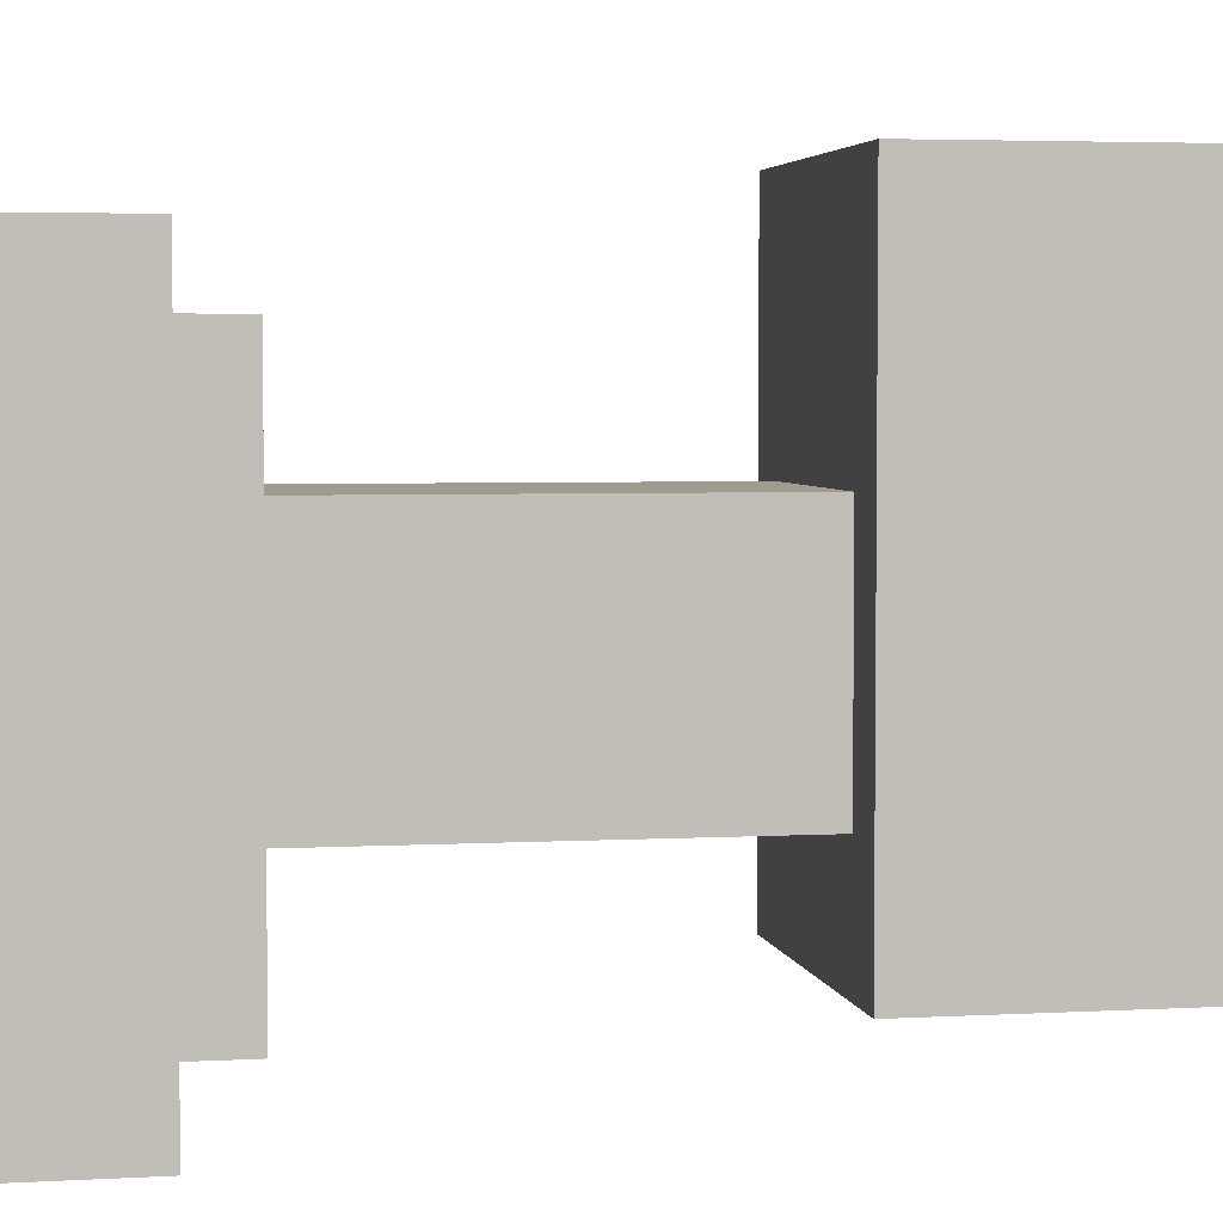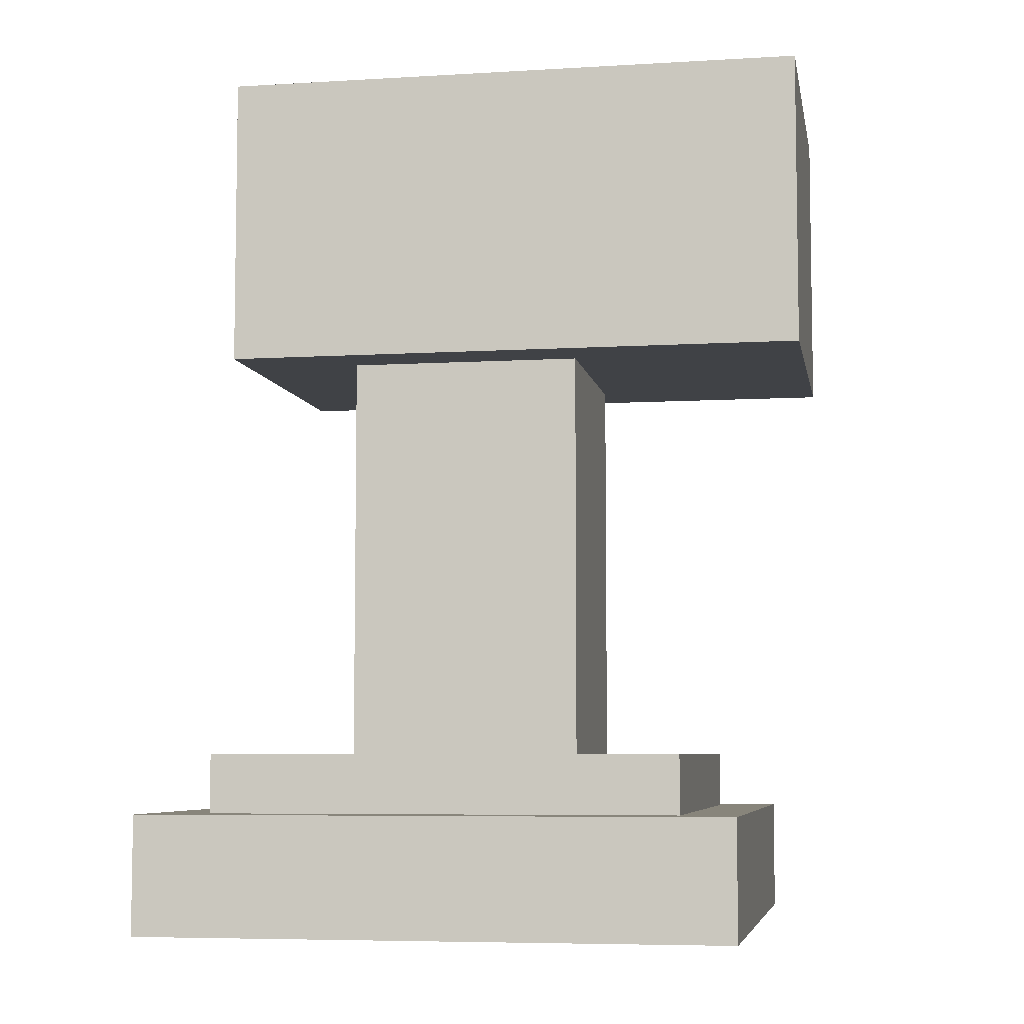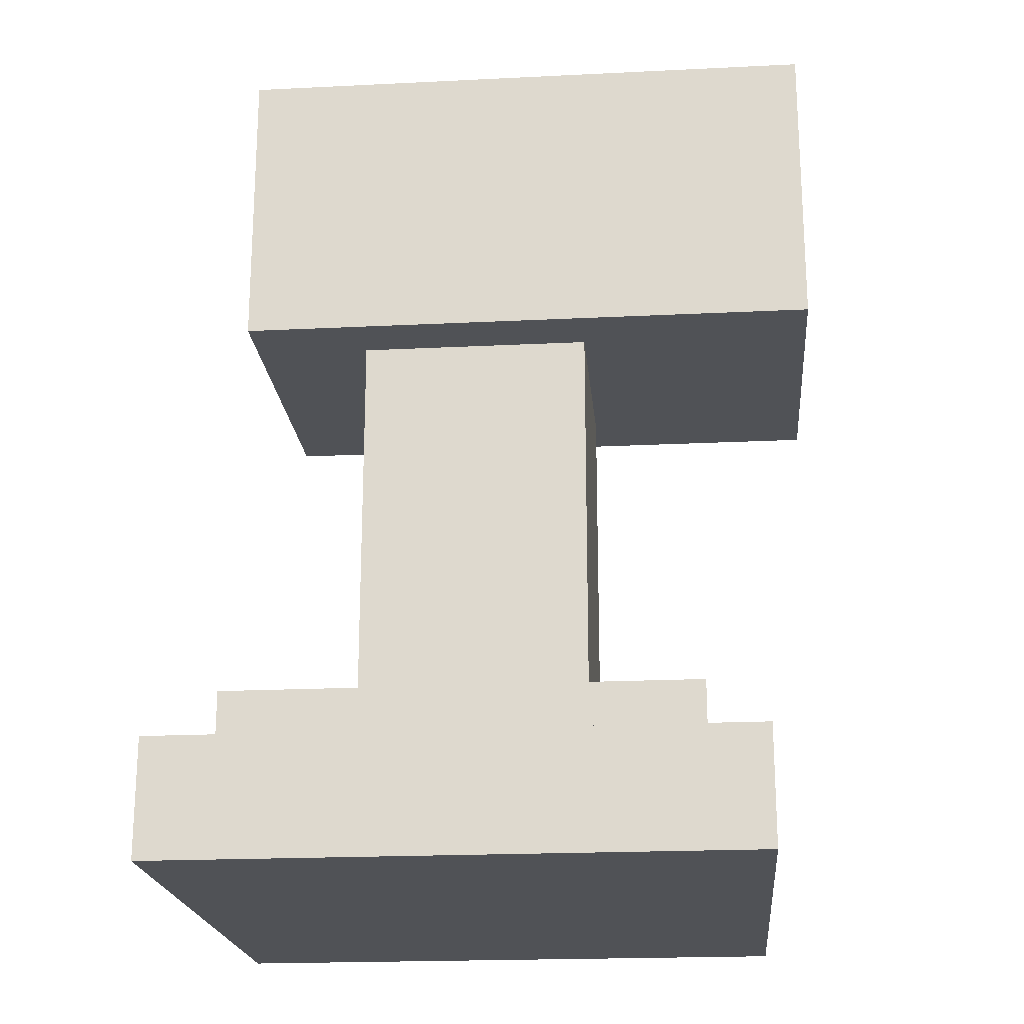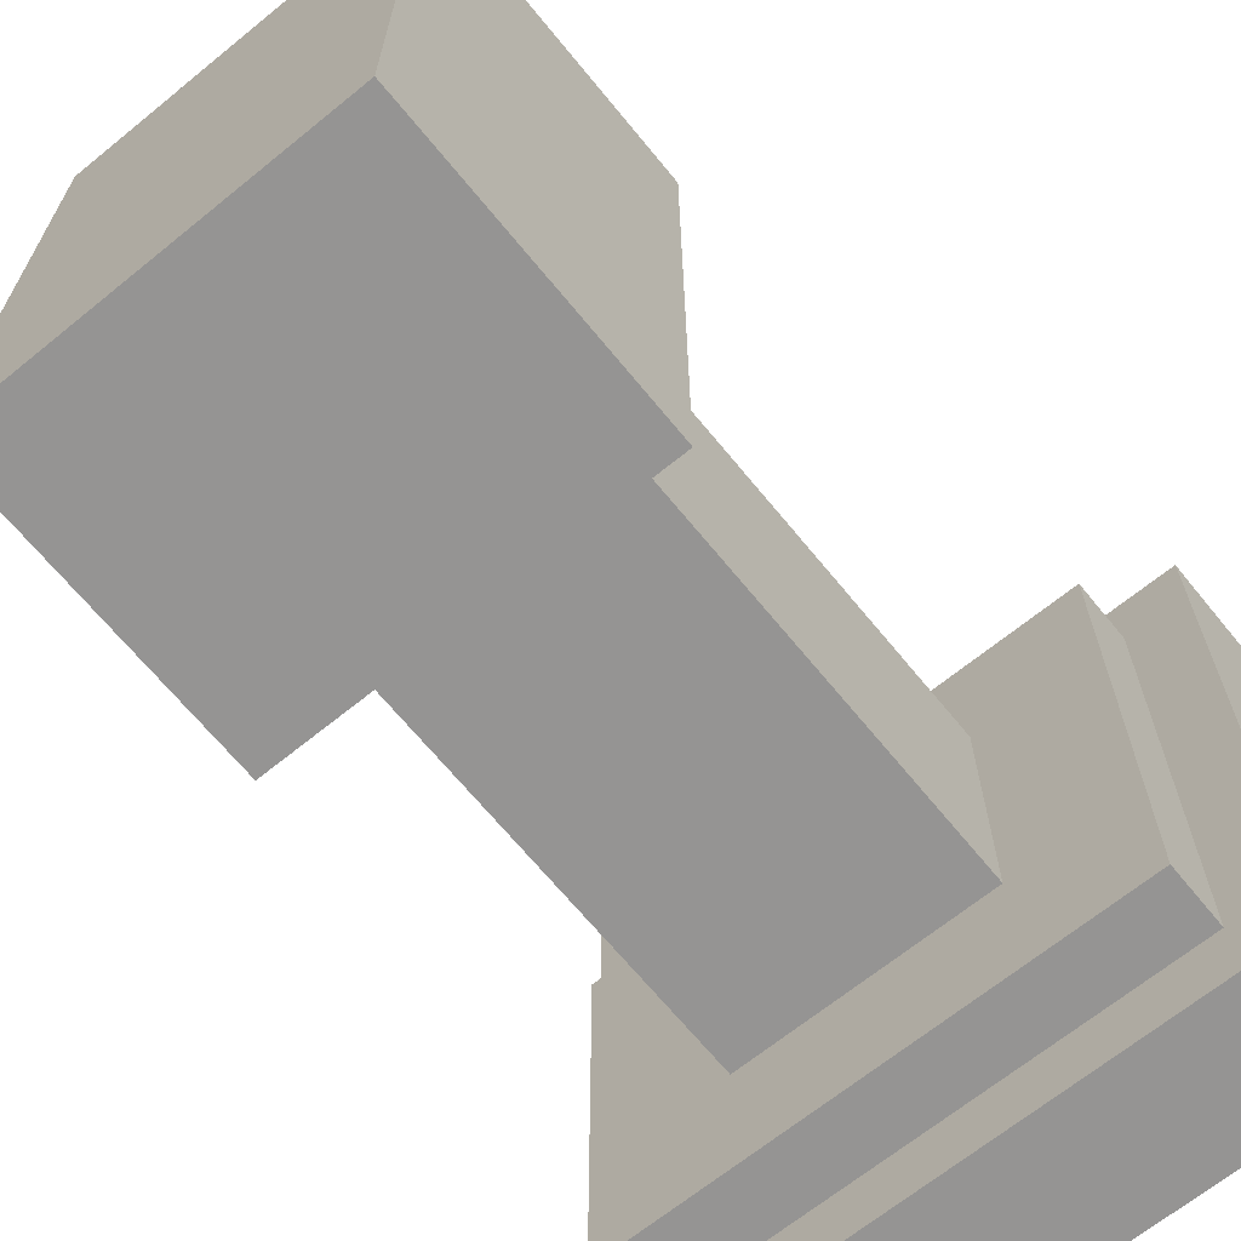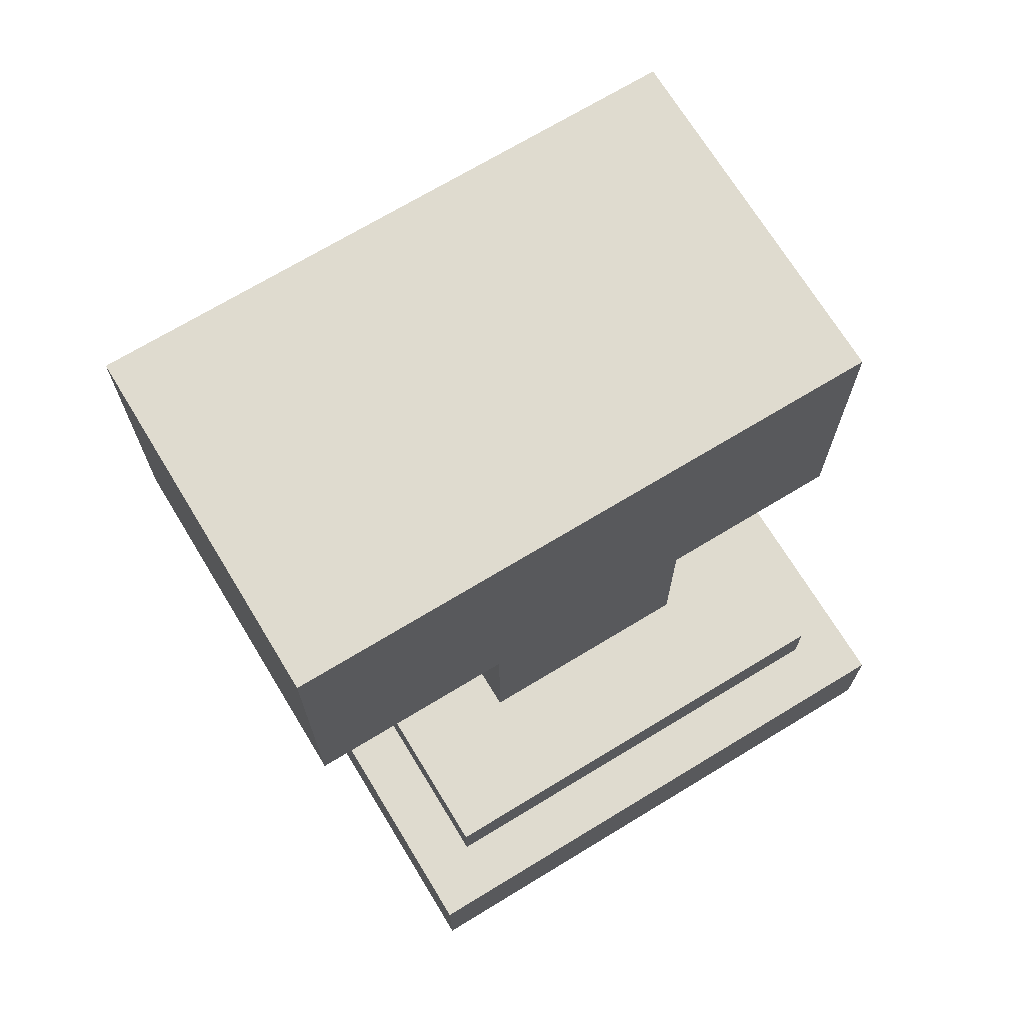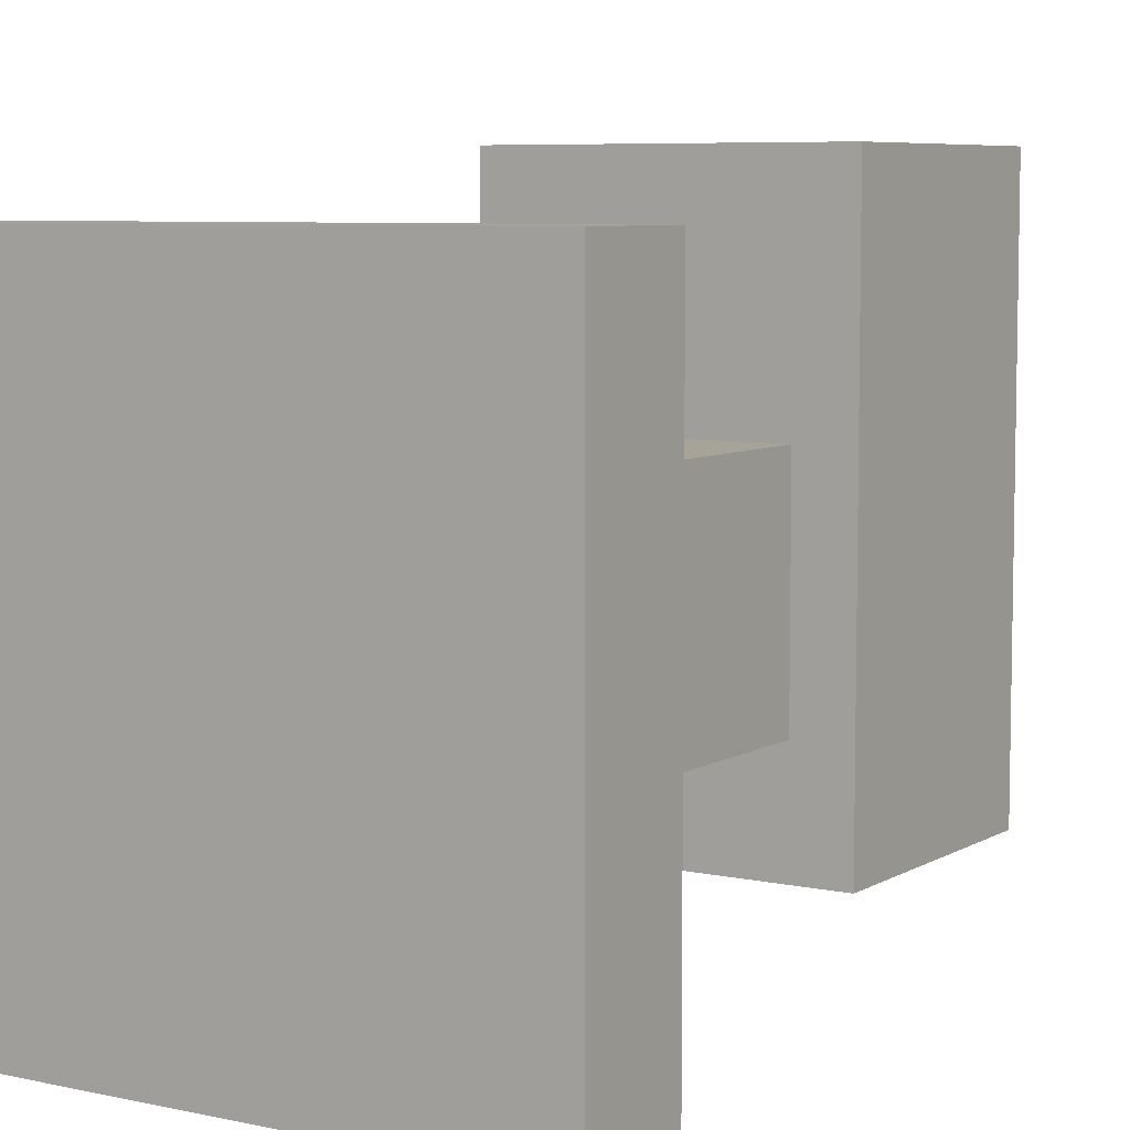
<metadata>
{"format":"obj","ext":"obj","renderer":"f3d","projection":"perspective","resolution":1024,"background":"white","views":[{"elev":4.0,"azim":79.6,"up":"+Z"},{"elev":-6.4,"azim":-79.9,"up":"+Y"},{"elev":-20.7,"azim":-84.9,"up":"+Y"},{"elev":-67.1,"azim":-140.8,"up":"+Z"},{"elev":70.3,"azim":58.7,"up":"+Y"},{"elev":6.8,"azim":32.4,"up":"+Z"}]}
</metadata>
<code>
o
v 0.5 2 -0.5
v 0.5 2 -1.5
v 0.5 2.2 -0.5
v 0.5 2.2 -1.5
v 0.6 2.2 -0.6
v 0.6 2.2 -1.4
v 0.6 2.3 -0.6
v 0.6 2.3 -1.4
v 0.7 3 -0.4
v 0.7 3 -1.4
v 0.7 3.5 -0.4
v 0.7 3.5 -1.4
v 0.8 2.3 -0.8
v 0.8 2.3 -1.2
v 0.8 3 -0.8
v 0.8 3 -1.2
v 1.2 2.3 -0.8
v 1.2 2.3 -1.2
v 1.2 3 -0.8
v 1.2 3 -1.2
v 1.3 3 -0.4
v 1.3 3 -1.4
v 1.3 3.5 -0.4
v 1.3 3.5 -1.4
v 1.4 2.2 -0.6
v 1.4 2.2 -1.4
v 1.4 2.3 -0.6
v 1.4 2.3 -1.4
v 1.5 2 -0.5
v 1.5 2 -1.5
v 1.5 2.2 -0.5
v 1.5 2.2 -1.5
v 0.7 3 -0.4
v 0.7 3.5 -0.4
v 1.3 3 -0.4
v 1.3 3.5 -0.4
v 0.5 2 -0.5
v 0.5 2.2 -0.5
v 1.5 2 -0.5
v 1.5 2.2 -0.5
v 0.6 2.2 -0.6
v 0.6 2.3 -0.6
v 1.4 2.2 -0.6
v 1.4 2.3 -0.6
v 0.8 2.3 -0.8
v 0.8 3 -0.8
v 1.2 2.3 -0.8
v 1.2 3 -0.8
v 0.8 2.3 -1.2
v 0.8 3 -1.2
v 1.2 2.3 -1.2
v 1.2 3 -1.2
v 0.6 2.2 -1.4
v 0.6 2.3 -1.4
v 0.7 3 -1.4
v 0.7 3.5 -1.4
v 1.3 3 -1.4
v 1.3 3.5 -1.4
v 1.4 2.2 -1.4
v 1.4 2.3 -1.4
v 0.5 2 -1.5
v 0.5 2.2 -1.5
v 1.5 2 -1.5
v 1.5 2.2 -1.5
v 0.5 2 -0.5
v 1.5 2 -0.5
v 0.5 2 -1.5
v 1.5 2 -1.5
v 0.7 3 -0.4
v 1.3 3 -0.4
v 0.8 3 -0.8
v 1.2 3 -0.8
v 0.8 3 -1.2
v 1.2 3 -1.2
v 0.7 3 -1.4
v 1.3 3 -1.4
v 0.5 2.2 -0.5
v 1.5 2.2 -0.5
v 0.6 2.2 -0.6
v 1.4 2.2 -0.6
v 0.6 2.2 -1.4
v 1.4 2.2 -1.4
v 0.5 2.2 -1.5
v 1.5 2.2 -1.5
v 0.6 2.3 -0.6
v 1.4 2.3 -0.6
v 0.8 2.3 -0.8
v 1.2 2.3 -0.8
v 0.8 2.3 -1.2
v 1.2 2.3 -1.2
v 0.6 2.3 -1.4
v 1.4 2.3 -1.4
v 0.7 3.5 -0.4
v 1.3 3.5 -0.4
v 0.7 3.5 -1.4
v 1.3 3.5 -1.4
f 3 2 1
f 4 2 3
f 7 6 5
f 8 6 7
f 11 10 9
f 12 10 11
f 15 14 13
f 16 14 15
f 17 18 19
f 19 18 20
f 21 22 23
f 23 22 24
f 25 26 27
f 27 26 28
f 29 30 31
f 31 30 32
f 35 34 33
f 36 34 35
f 39 38 37
f 40 38 39
f 43 42 41
f 44 42 43
f 47 46 45
f 48 46 47
f 49 50 51
f 51 50 52
f 55 56 57
f 57 56 58
f 53 54 59
f 59 54 60
f 61 62 63
f 63 62 64
f 67 66 65
f 68 66 67
f 71 70 69
f 72 70 71
f 73 71 69
f 74 70 72
f 75 73 69
f 75 74 73
f 76 70 74
f 76 74 75
f 77 78 79
f 79 78 80
f 77 79 81
f 80 78 82
f 77 81 83
f 81 82 83
f 82 78 84
f 83 82 84
f 85 86 87
f 87 86 88
f 85 87 89
f 88 86 90
f 85 89 91
f 89 90 91
f 90 86 92
f 91 90 92
f 93 94 95
f 95 94 96

</code>
